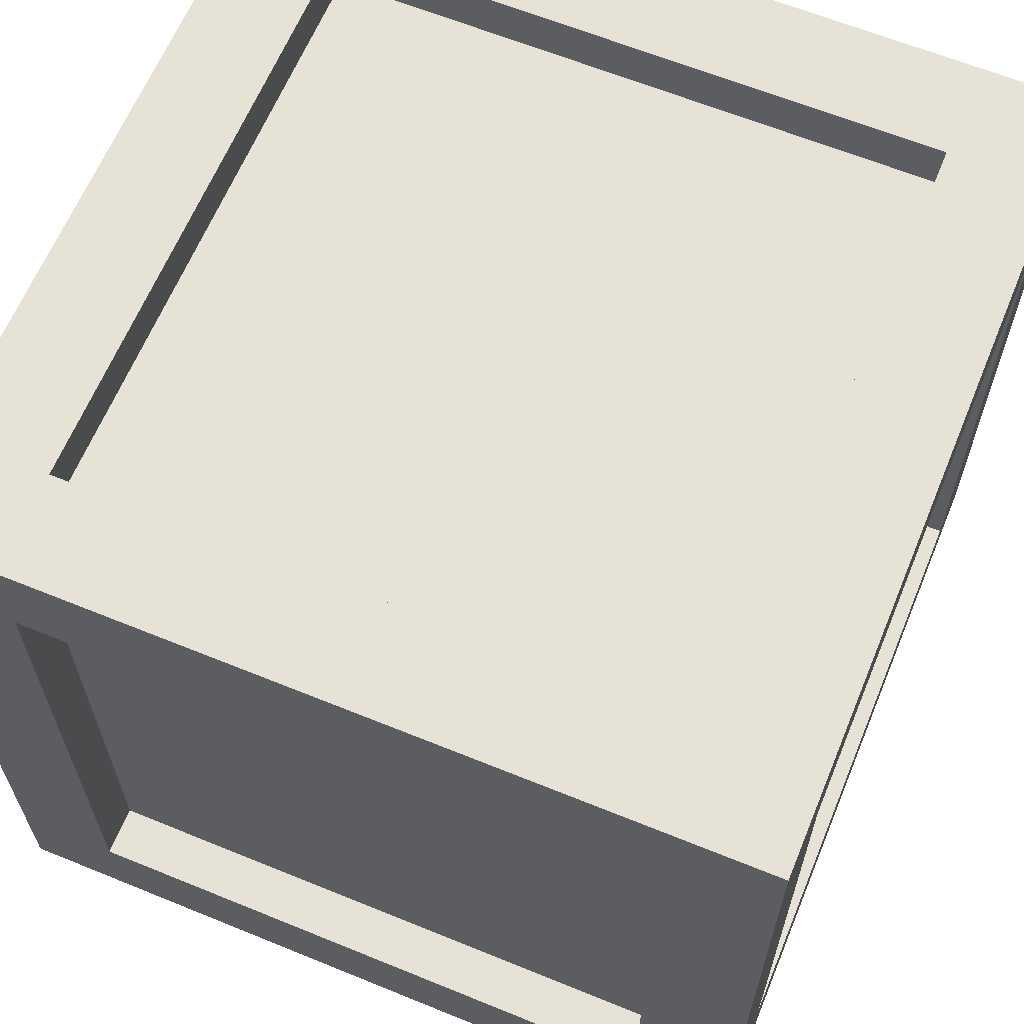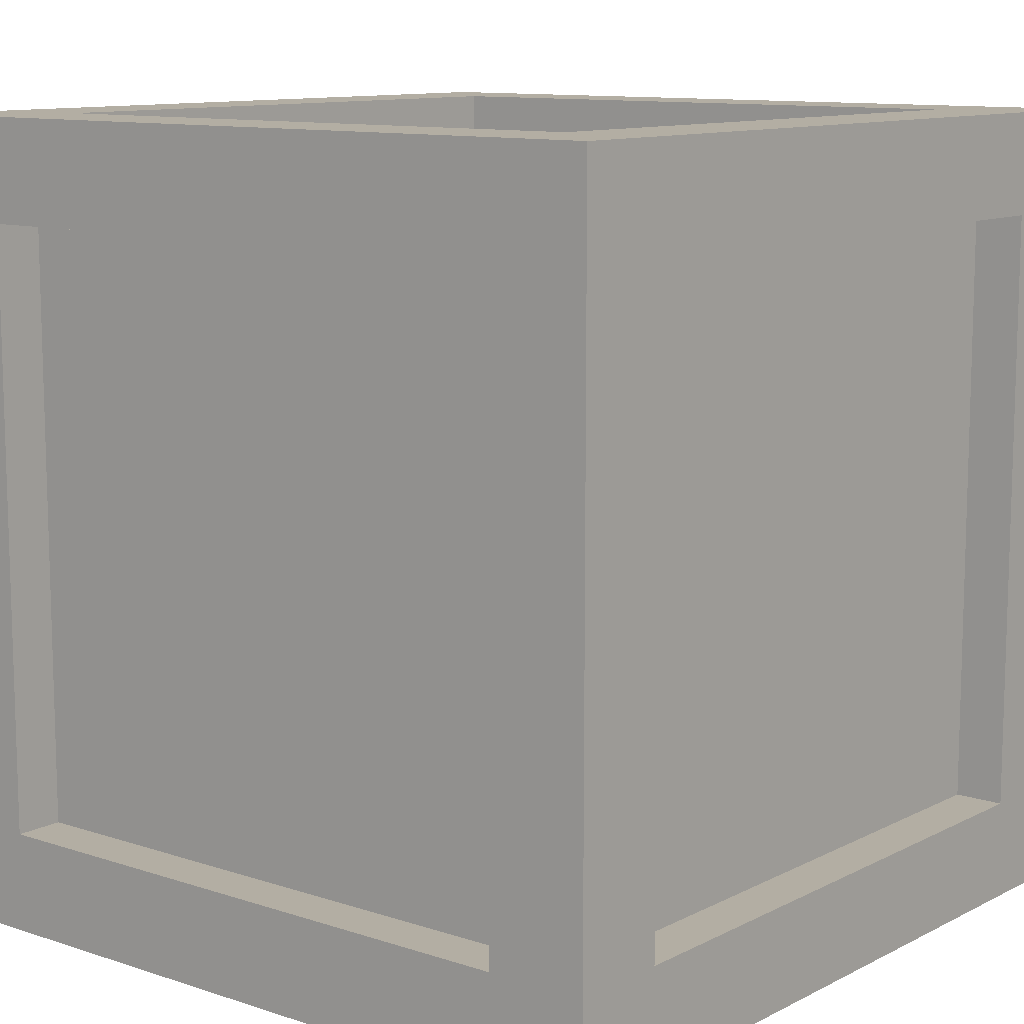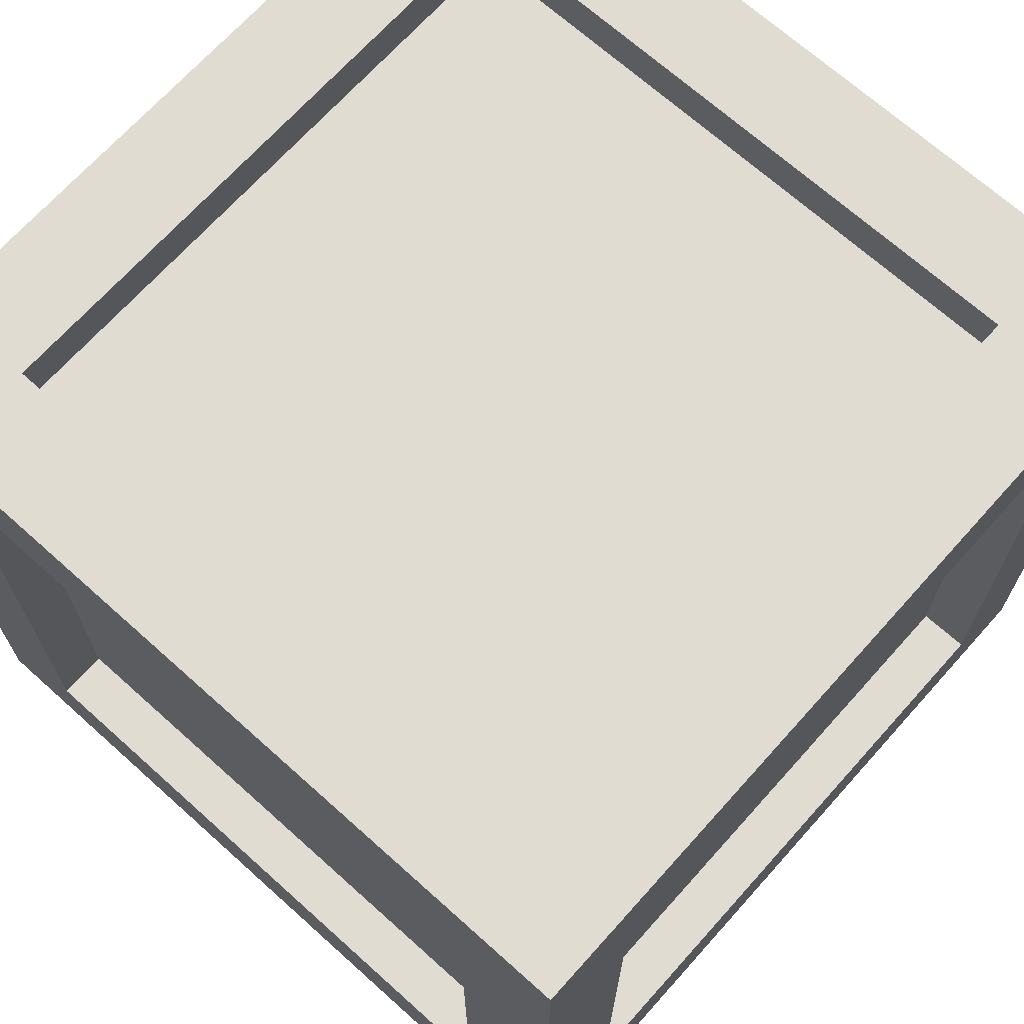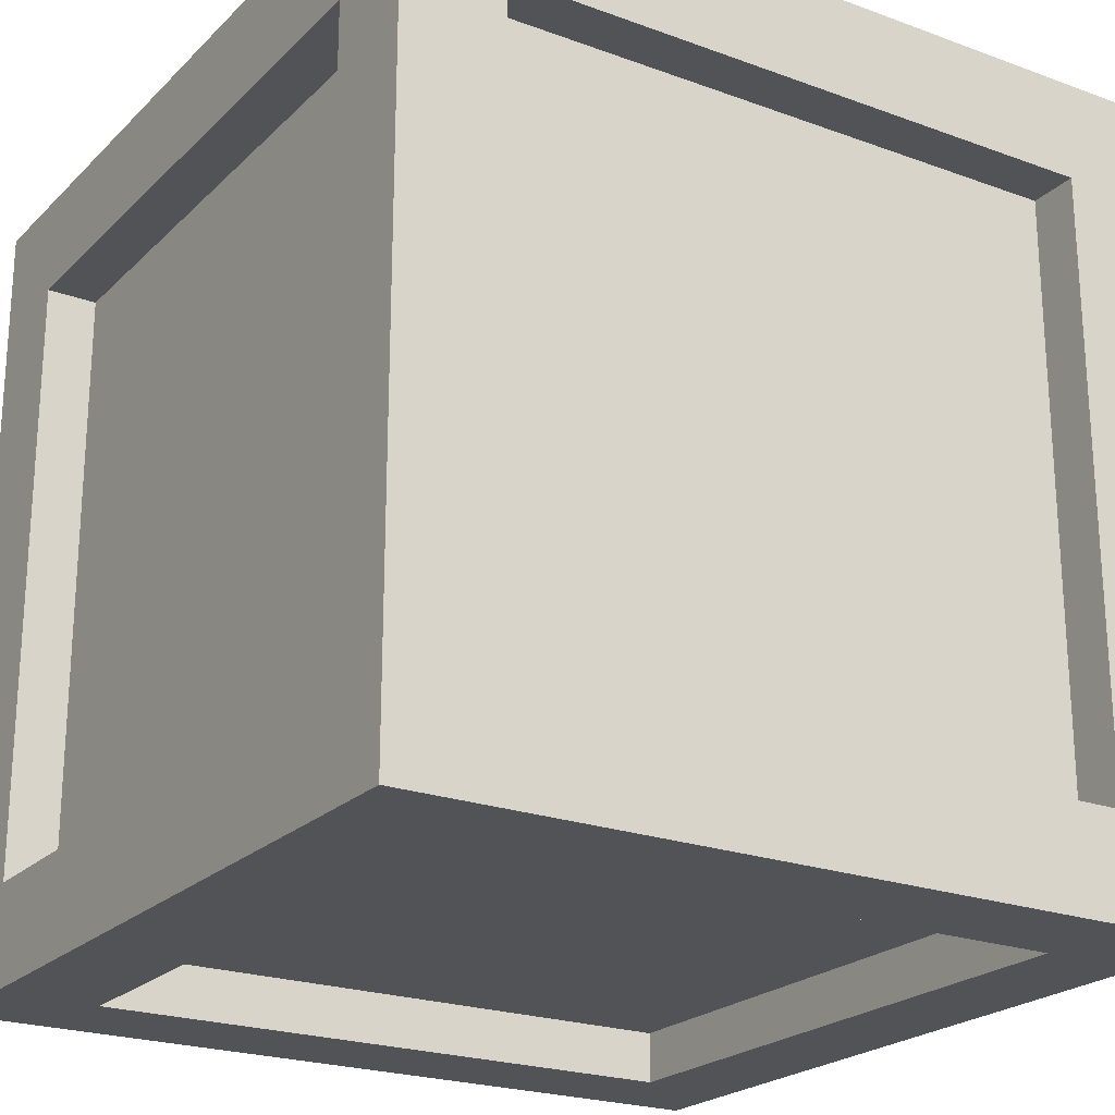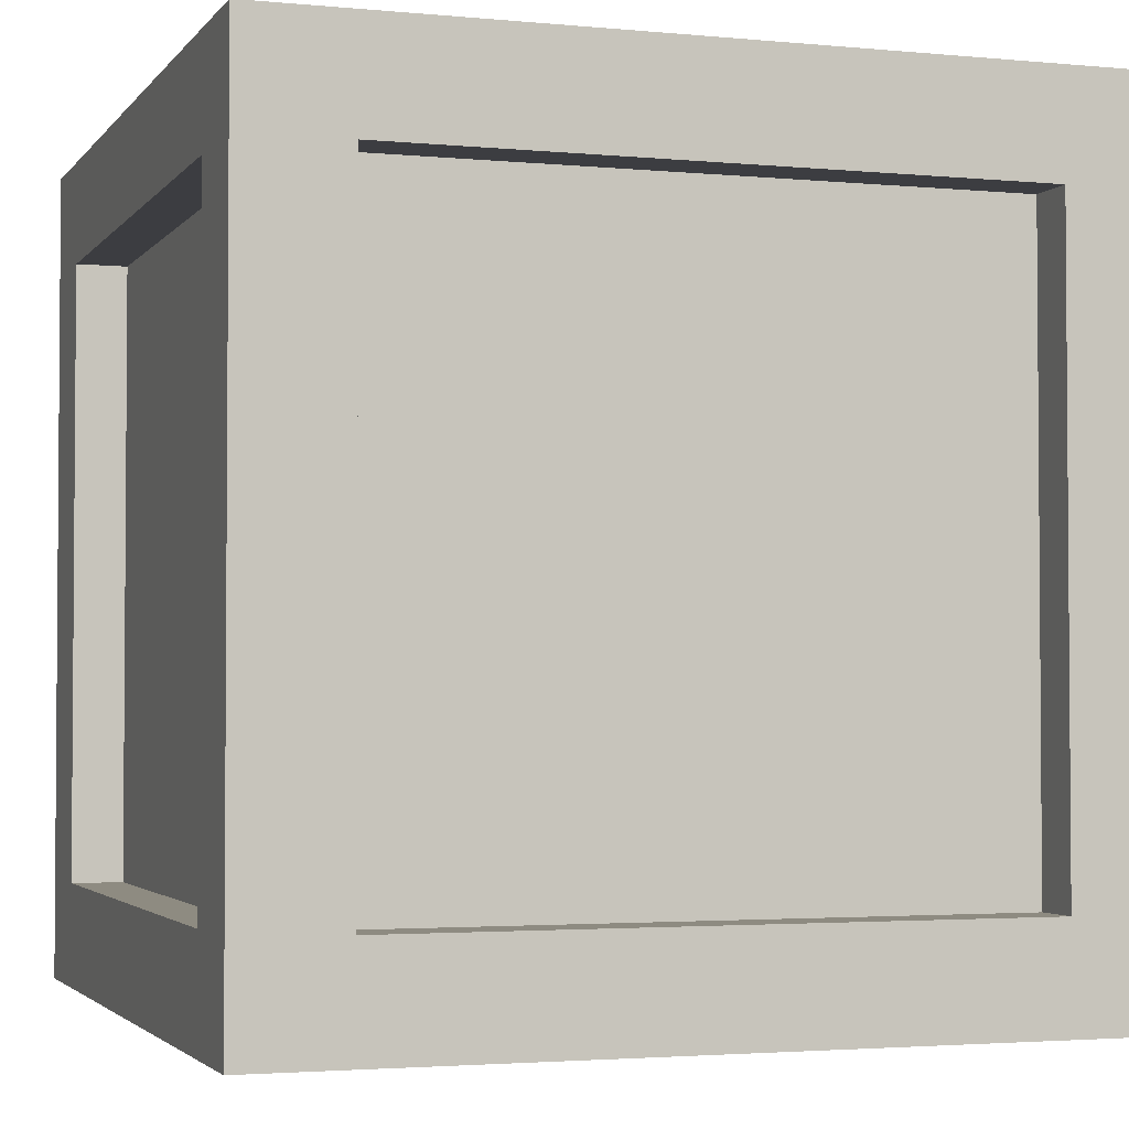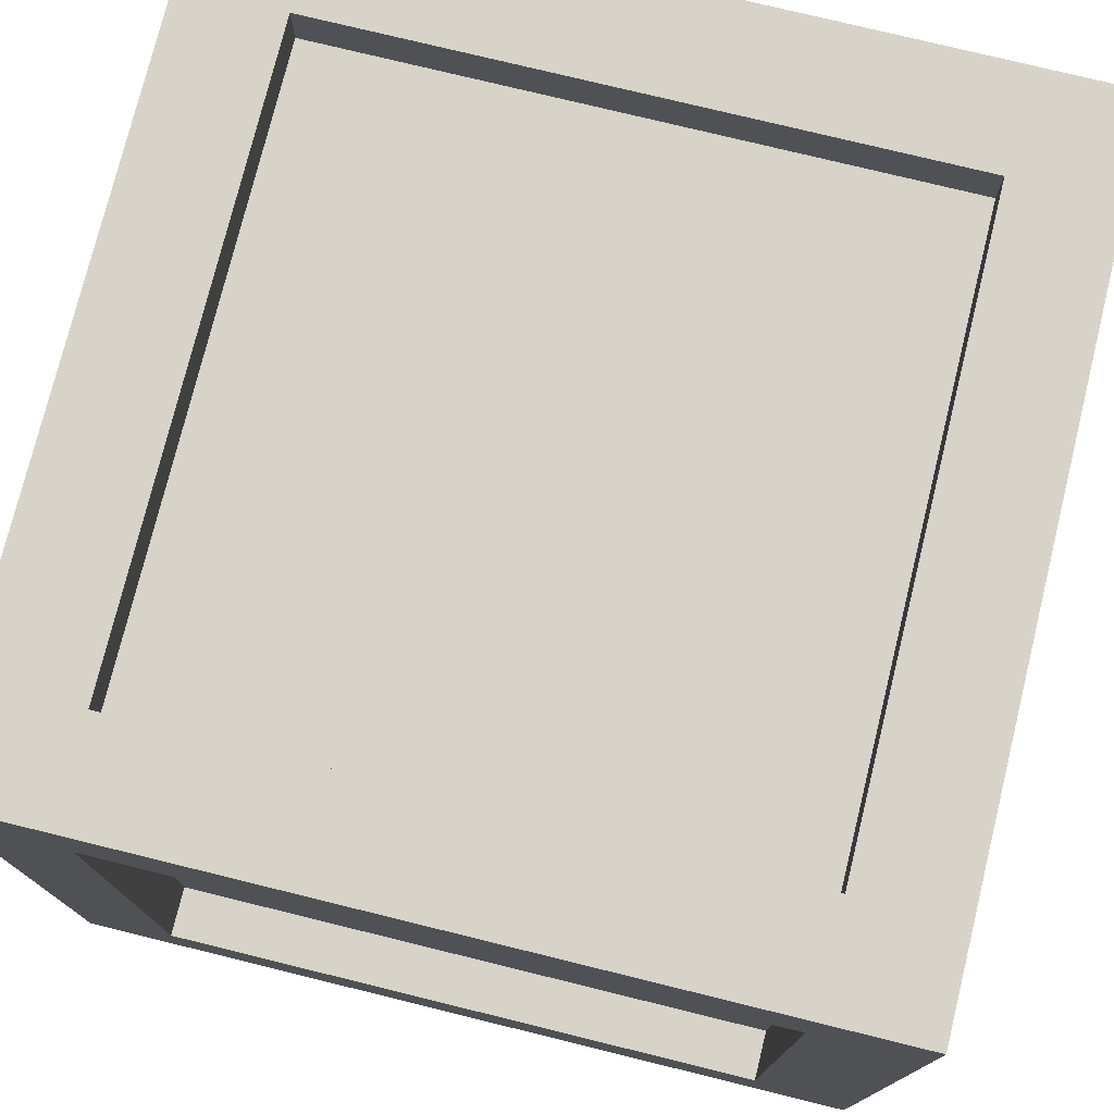
<metadata>
{"format":"obj","ext":"obj","renderer":"f3d","projection":"perspective","resolution":1024,"background":"white","views":[{"elev":63.6,"azim":-157.6,"up":"+Z"},{"elev":10.9,"azim":129.1,"up":"+Y"},{"elev":69.3,"azim":-138.1,"up":"+Z"},{"elev":-22.5,"azim":-122.3,"up":"+Z"},{"elev":-2.7,"azim":-108.7,"up":"+Z"},{"elev":76.2,"azim":103.8,"up":"+Y"}]}
</metadata>
<code>
g pb_Mesh-138074
v 2 -2 -2
v 2 -2 2
v 2 -1.5 -1.5
v 2 -1.5 1.5
v 2 2 -2
v 2 1.5 -1.5
v 2 2 2
v 2 1.5 1.5
v 2 -1.5 -1.5
v 2 -1.5 1.5
v 1.75 -1.5 -1.5
v 1.75 -1.5 1.5
v 2 1.5 -1.5
v 2 -1.5 -1.5
v 1.75 1.5 -1.5
v 1.75 -1.5 -1.5
v 2 -1.5 1.5
v 2 1.5 1.5
v 1.75 -1.5 1.5
v 1.75 1.5 1.5
v 2 1.5 1.5
v 2 1.5 -1.5
v 1.75 1.5 1.5
v 1.75 1.5 -1.5
v 2 2 2
v -2 2 2
v 1.5 2 1.5
v -1.5 2 1.5
v 2 2 -2
v 1.5 2 -1.5
v -2 2 -2
v -1.5 2 -1.5
v 1.5 2 1.5
v -1.5 2 1.5
v 1.5 1.75 1.5
v -1.5 1.75 1.5
v 1.5 2 -1.5
v 1.5 2 1.5
v 1.5 1.75 -1.5
v 1.5 1.75 1.5
v -1.5 2 1.5
v -1.5 2 -1.5
v -1.5 1.75 1.5
v -1.5 1.75 -1.5
v -1.5 2 -1.5
v 1.5 2 -1.5
v -1.5 1.75 -1.5
v 1.5 1.75 -1.5
v 2 -2 2
v -2 -2 2
v 1.5 -1.5 2
v -1.5 -1.5 2
v 2 2 2
v 1.5 1.5 2
v -2 2 2
v -1.5 1.5 2
v 1.5 -1.5 2
v -1.5 -1.5 2
v 1.5 -1.5 1.75
v -1.5 -1.5 1.75
v 1.5 1.5 2
v 1.5 -1.5 2
v 1.5 1.5 1.75
v 1.5 -1.5 1.75
v -1.5 -1.5 2
v -1.5 1.5 2
v -1.5 -1.5 1.75
v -1.5 1.5 1.75
v -1.5 1.5 2
v 1.5 1.5 2
v -1.5 1.5 1.75
v 1.5 1.5 1.75
v -2 -2 2
v -2 -2 -2
v -2 -1.5 1.5
v -2 -1.5 -1.5
v -2 2 2
v -2 1.5 1.5
v -2 2 -2
v -2 1.5 -1.5
v -2 -1.5 1.5
v -2 -1.5 -1.5
v -1.75 -1.5 1.5
v -1.75 -1.5 -1.5
v -2 1.5 1.5
v -2 -1.5 1.5
v -1.75 1.5 1.5
v -1.75 -1.5 1.5
v -2 -1.5 -1.5
v -2 1.5 -1.5
v -1.75 -1.5 -1.5
v -1.75 1.5 -1.5
v -2 1.5 -1.5
v -2 1.5 1.5
v -1.75 1.5 -1.5
v -1.75 1.5 1.5
v -2 -2 -2
v 2 -2 -2
v -1.5 -1.5 -2
v 1.5 -1.5 -2
v -2 2 -2
v -1.5 1.5 -2
v 2 2 -2
v 1.5 1.5 -2
v -1.5 -1.5 -2
v 1.5 -1.5 -2
v -1.5 -1.5 -1.75
v 1.5 -1.5 -1.75
v -1.5 1.5 -2
v -1.5 -1.5 -2
v -1.5 1.5 -1.75
v -1.5 -1.5 -1.75
v 1.5 -1.5 -2
v 1.5 1.5 -2
v 1.5 -1.5 -1.75
v 1.5 1.5 -1.75
v 1.5 1.5 -2
v -1.5 1.5 -2
v 1.5 1.5 -1.75
v -1.5 1.5 -1.75
v 2 -2 -2
v -2 -2 -2
v 1.5 -2 -1.5
v -1.5 -2 -1.5
v 2 -2 2
v 1.5 -2 1.5
v -2 -2 2
v -1.5 -2 1.5
v 1.5 -2 -1.5
v -1.5 -2 -1.5
v 1.5 -1.75 -1.5
v -1.5 -1.75 -1.5
v 1.5 -2 1.5
v 1.5 -2 -1.5
v 1.5 -1.75 1.5
v 1.5 -1.75 -1.5
v -1.5 -2 -1.5
v -1.5 -2 1.5
v -1.5 -1.75 -1.5
v -1.5 -1.75 1.5
v -1.5 -2 1.5
v 1.5 -2 1.5
v -1.5 -1.75 1.5
v 1.5 -1.75 1.5
v 1.5 -1.5 1.75
v -1.5 -1.5 1.75
v 1.5 1.5 1.75
v -1.5 1.5 1.75
v -1.75 -1.5 1.5
v -1.75 -1.5 -1.5
v -1.75 1.5 1.5
v -1.75 1.5 -1.5
v -1.5 -1.5 -1.75
v 1.5 -1.5 -1.75
v -1.5 1.5 -1.75
v 1.5 1.5 -1.75
v 1.75 -1.5 -1.5
v 1.75 -1.5 1.5
v 1.75 1.5 -1.5
v 1.75 1.5 1.5
v 1.5 1.75 1.5
v -1.5 1.75 1.5
v 1.5 1.75 -1.5
v -1.5 1.75 -1.5
v 1.5 -1.75 -1.5
v -1.5 -1.75 -1.5
v 1.5 -1.75 1.5
v -1.5 -1.75 1.5
g pb_Mesh-138074_0
f 3 2 1
f 3 4 2
f 6 1 5
f 6 3 1
f 4 7 2
f 4 8 7
f 8 5 7
f 8 6 5
f 11 10 9
f 11 12 10
f 15 14 13
f 15 16 14
f 19 18 17
f 19 20 18
f 23 22 21
f 23 24 22
f 27 26 25
f 27 28 26
f 30 25 29
f 30 27 25
f 28 31 26
f 28 32 31
f 32 29 31
f 32 30 29
f 35 34 33
f 35 36 34
f 39 38 37
f 39 40 38
f 43 42 41
f 43 44 42
f 47 46 45
f 47 48 46
f 51 50 49
f 51 52 50
f 54 49 53
f 54 51 49
f 52 55 50
f 52 56 55
f 56 53 55
f 56 54 53
f 59 58 57
f 59 60 58
f 63 62 61
f 63 64 62
f 67 66 65
f 67 68 66
f 71 70 69
f 71 72 70
f 75 74 73
f 75 76 74
f 78 73 77
f 78 75 73
f 76 79 74
f 76 80 79
f 80 77 79
f 80 78 77
f 83 82 81
f 83 84 82
f 87 86 85
f 87 88 86
f 91 90 89
f 91 92 90
f 95 94 93
f 95 96 94
f 99 98 97
f 99 100 98
f 102 97 101
f 102 99 97
f 100 103 98
f 100 104 103
f 104 101 103
f 104 102 101
f 107 106 105
f 107 108 106
f 111 110 109
f 111 112 110
f 115 114 113
f 115 116 114
f 119 118 117
f 119 120 118
f 123 122 121
f 123 124 122
f 126 121 125
f 126 123 121
f 124 127 122
f 124 128 127
f 128 125 127
f 128 126 125
f 131 130 129
f 131 132 130
f 135 134 133
f 135 136 134
f 139 138 137
f 139 140 138
f 143 142 141
f 143 144 142
g pb_Mesh-138074_1
f 147 146 145
f 147 148 146
f 151 150 149
f 151 152 150
f 155 154 153
f 155 156 154
f 159 158 157
f 159 160 158
f 163 162 161
f 163 164 162
f 167 166 165
f 167 168 166

</code>
